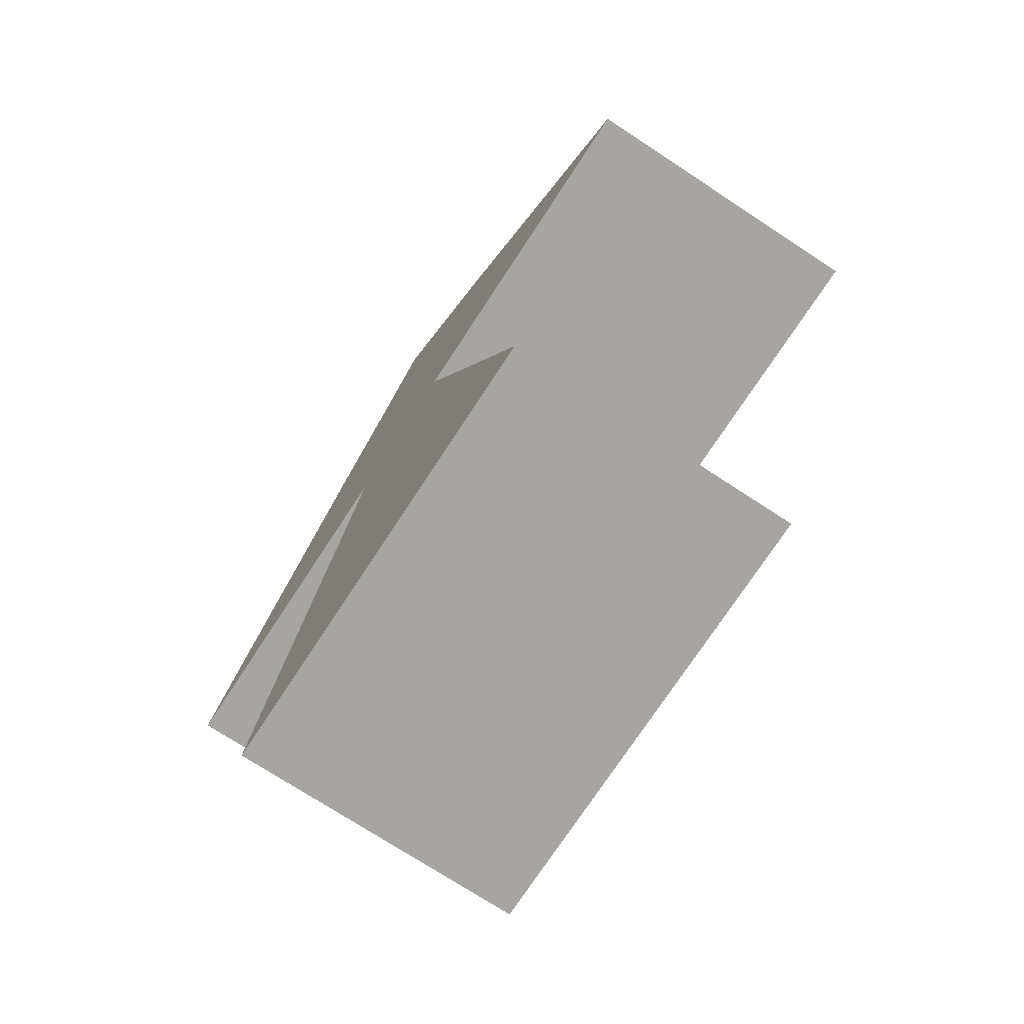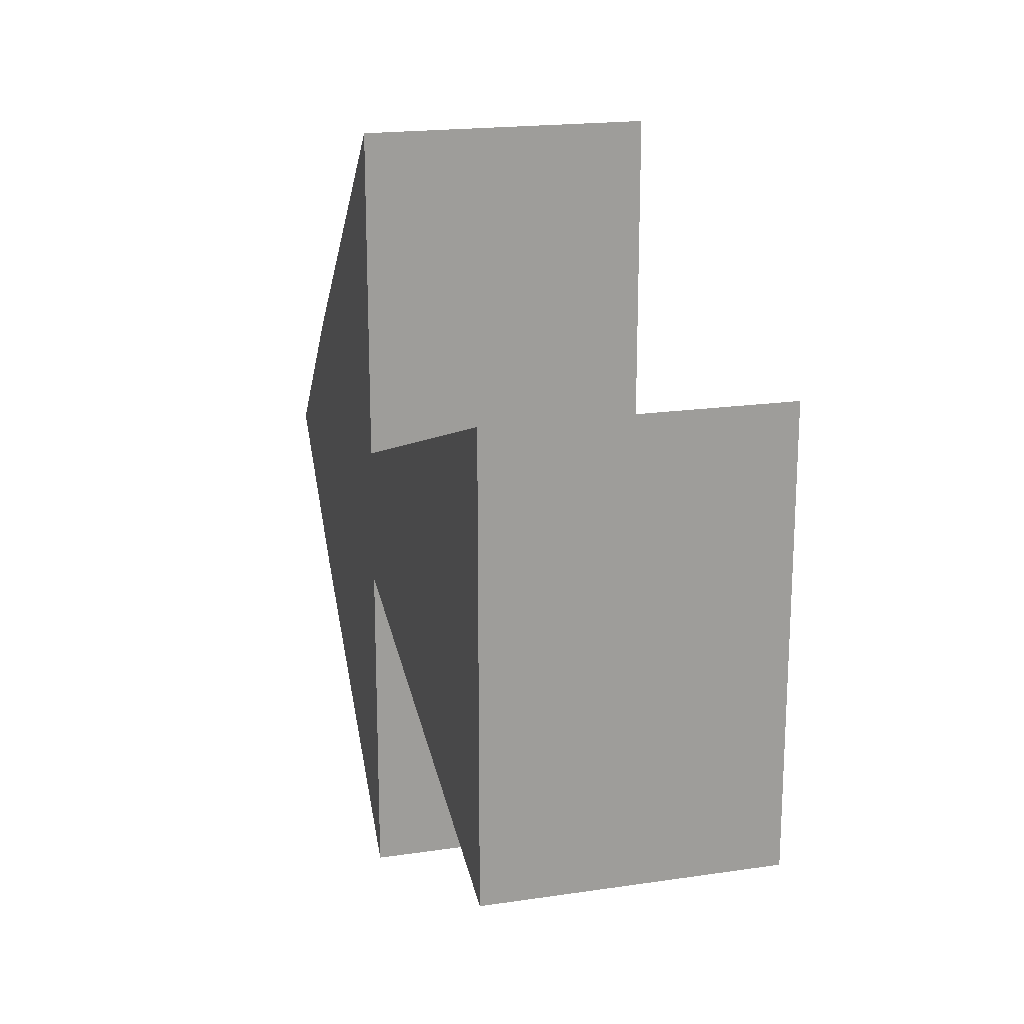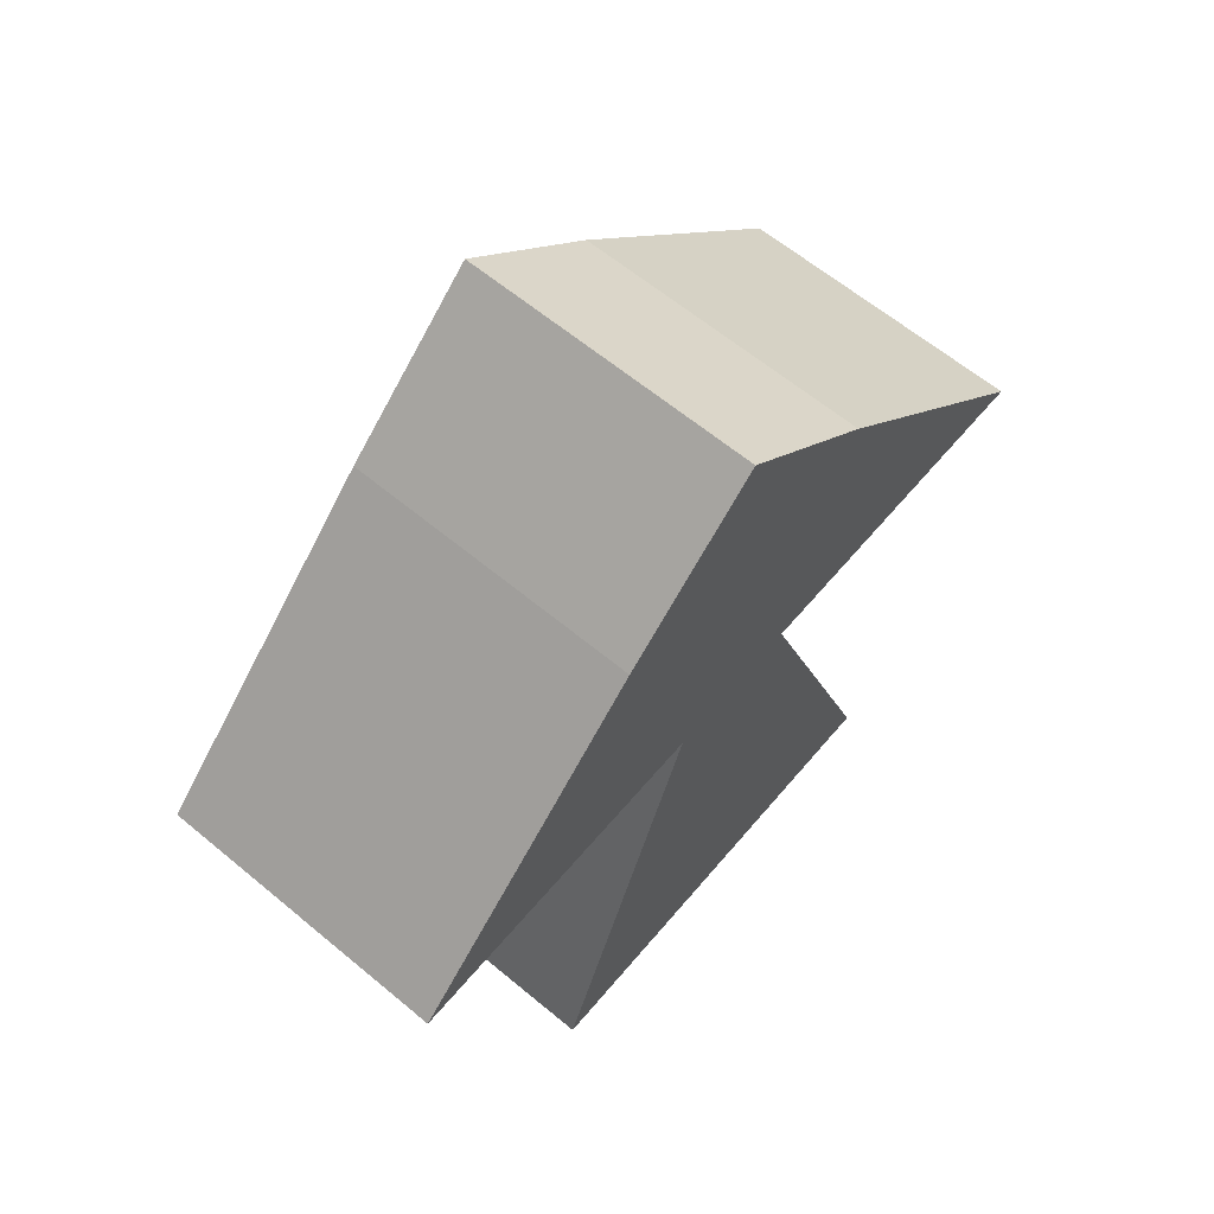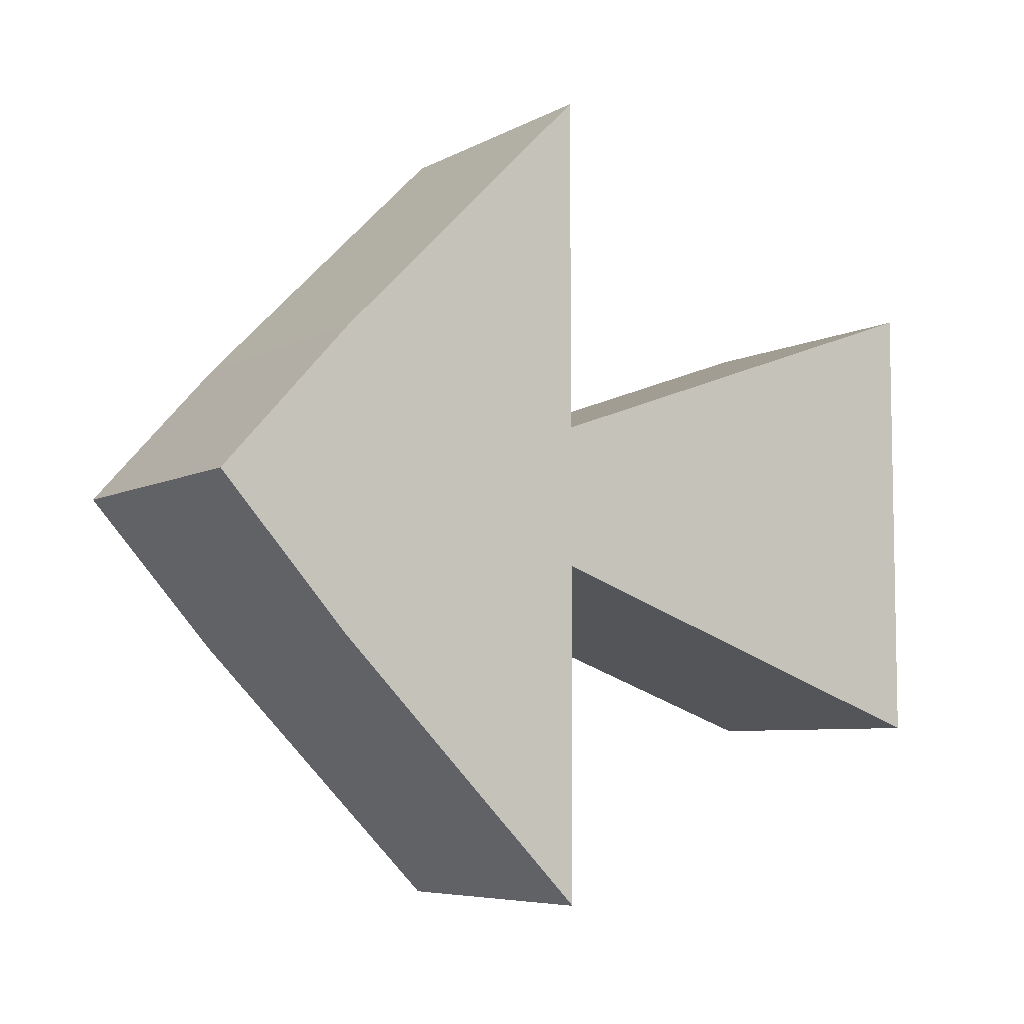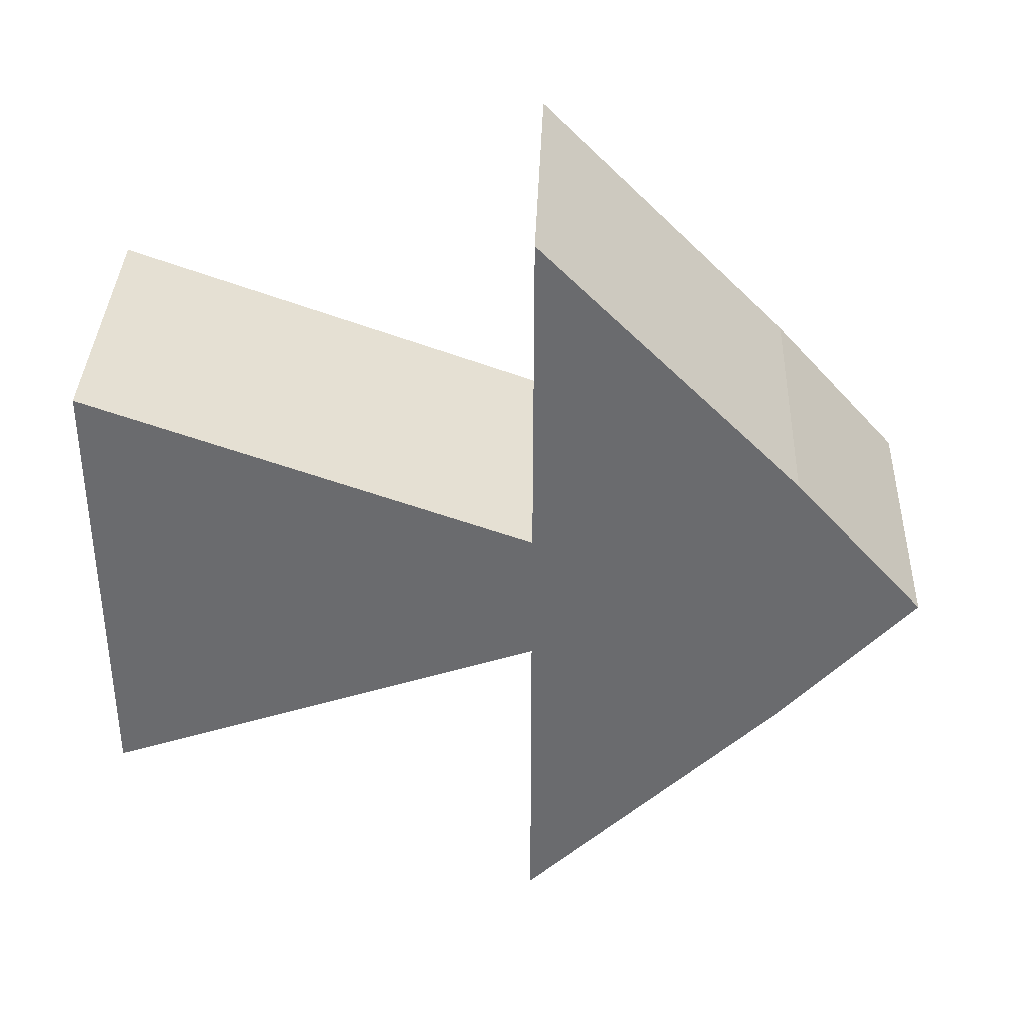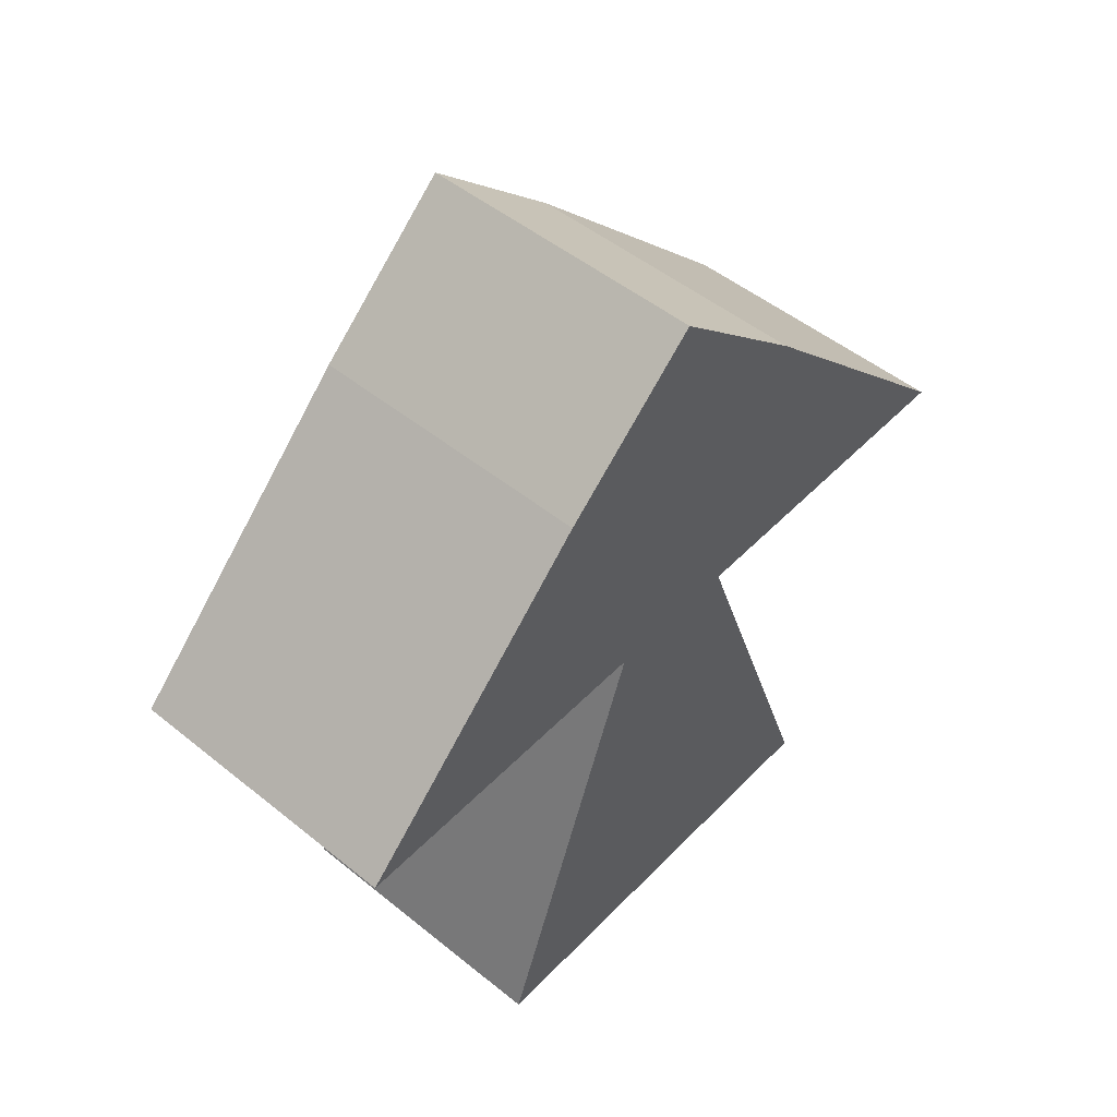
<metadata>
{"format":"obj","ext":"obj","renderer":"f3d","projection":"perspective","resolution":1024,"background":"white","views":[{"elev":-73.7,"azim":-33.2,"up":"+Y"},{"elev":19.1,"azim":-15.6,"up":"+Z"},{"elev":62.7,"azim":40.1,"up":"+Y"},{"elev":-6.6,"azim":-123.7,"up":"+Z"},{"elev":36.3,"azim":92.2,"up":"+Z"},{"elev":49.8,"azim":41.7,"up":"+Y"}]}
</metadata>
<code>
o Cube
v -1 -2.013 1.557
v -1 1 0.4795
v -1 -2.013 -1.557
v -1 1 -0.4795
v 1 -2.013 1.557
v 1 1 0.4795
v 1 -2.013 -1.557
v 1 1 -0.4795
v -1 2.766 1
v -1 2.766 -1
v 1 2.766 -1
v 1 2.766 1
v -1 1.002 -2.773
v 1 1.002 -2.773
v 1 1.002 2.773
v -1 1.002 2.773
v -1 -2.013 0
v -1 1 0
v 1 -2.013 0
v 1 1 0
v -1 3.661 0
v 1 3.661 0
f 17 18 4 3
f 3 4 8 7
f 19 20 6 5
f 5 6 2 1
f 17 19 5 1
f 20 8 11 22
f 22 21 9 12
f 18 2 9 21
f 11 14 13 10
f 6 12 15
f 4 10 13
f 2 16 9
f 2 6 15 16
f 11 8 14
f 9 16 15 12
f 8 4 13 14
f 4 18 21 10
f 11 10 21 22
f 6 20 22 12
f 3 7 19 17
f 7 8 20 19
f 1 2 18 17

</code>
